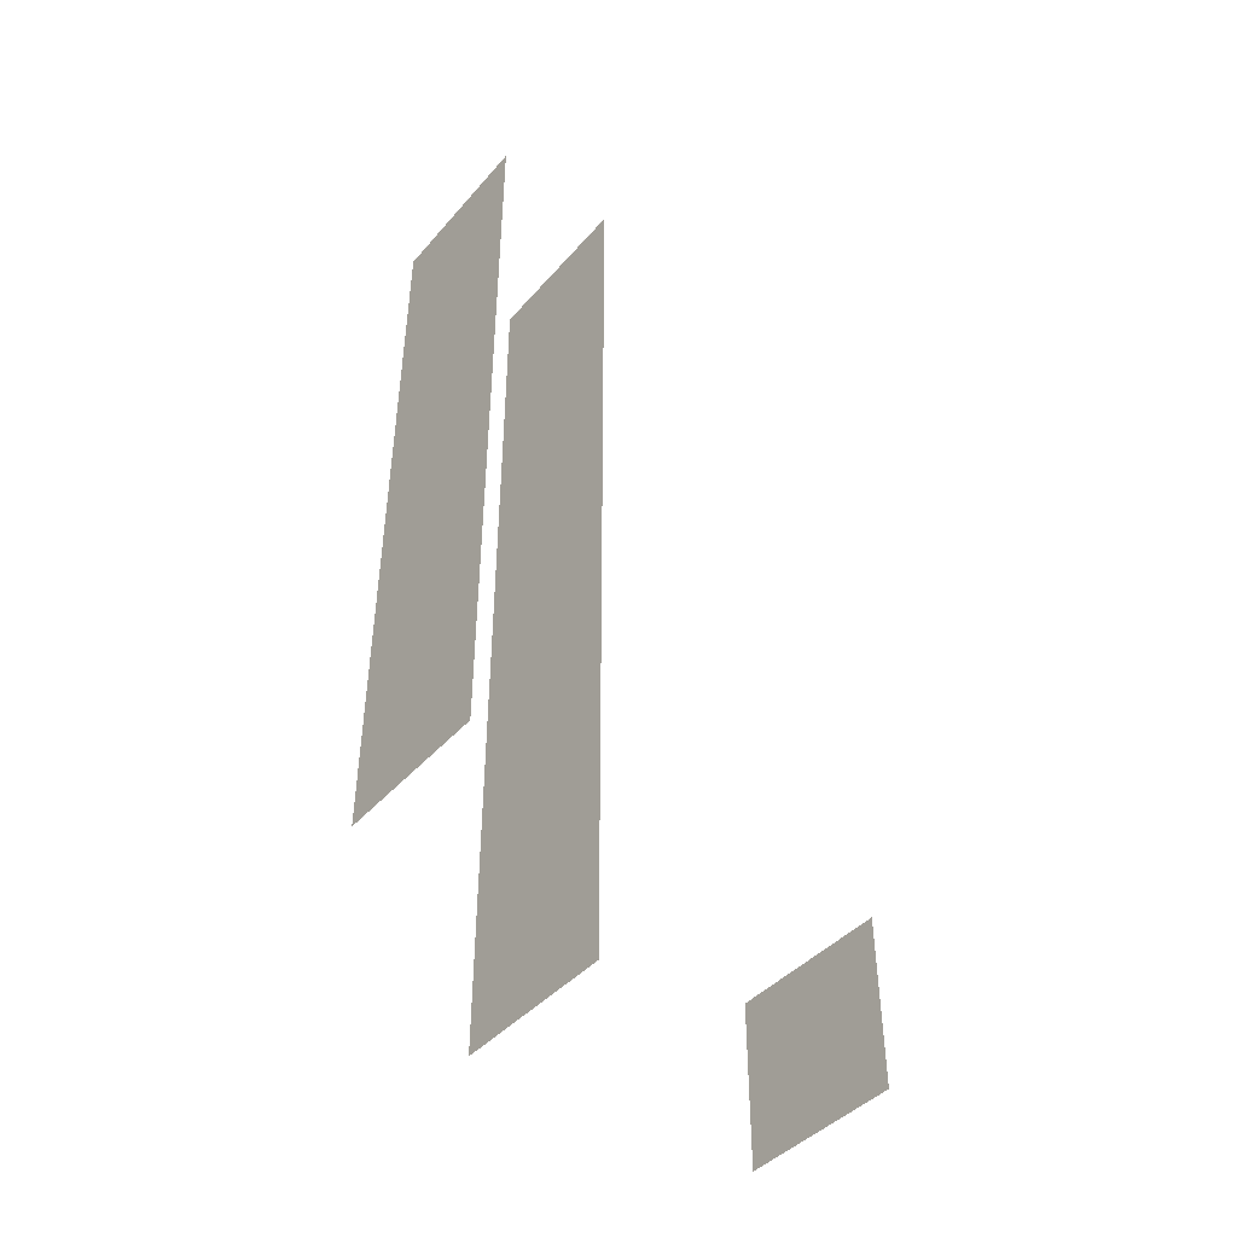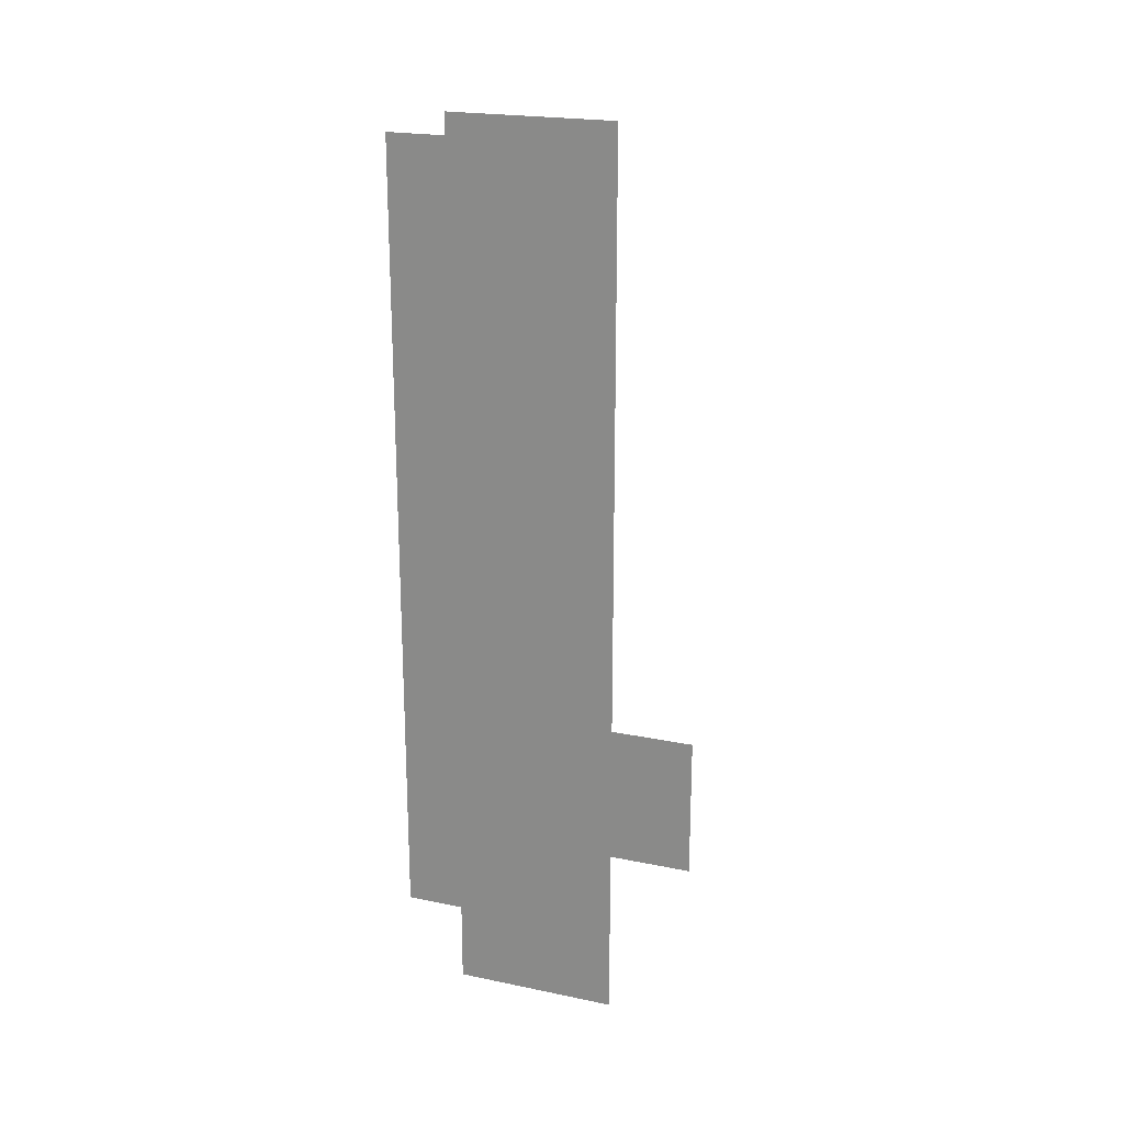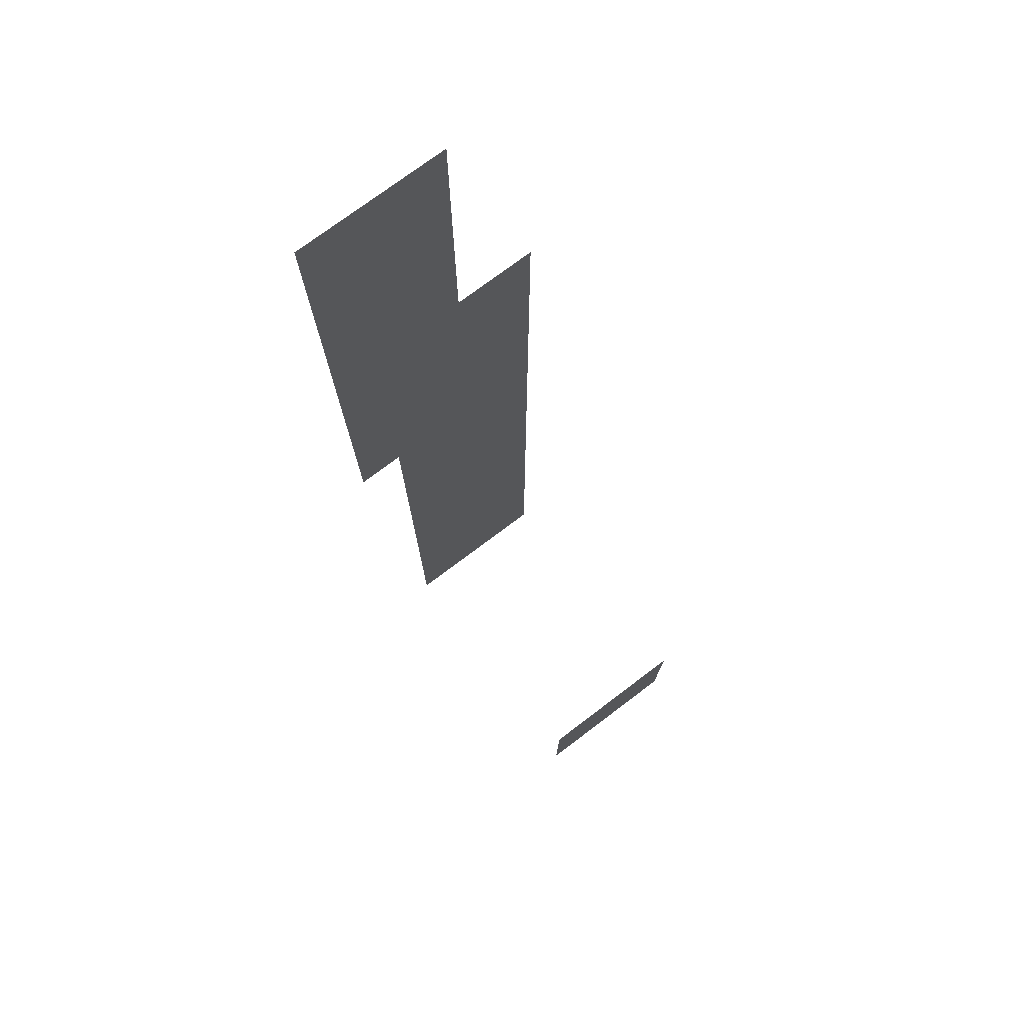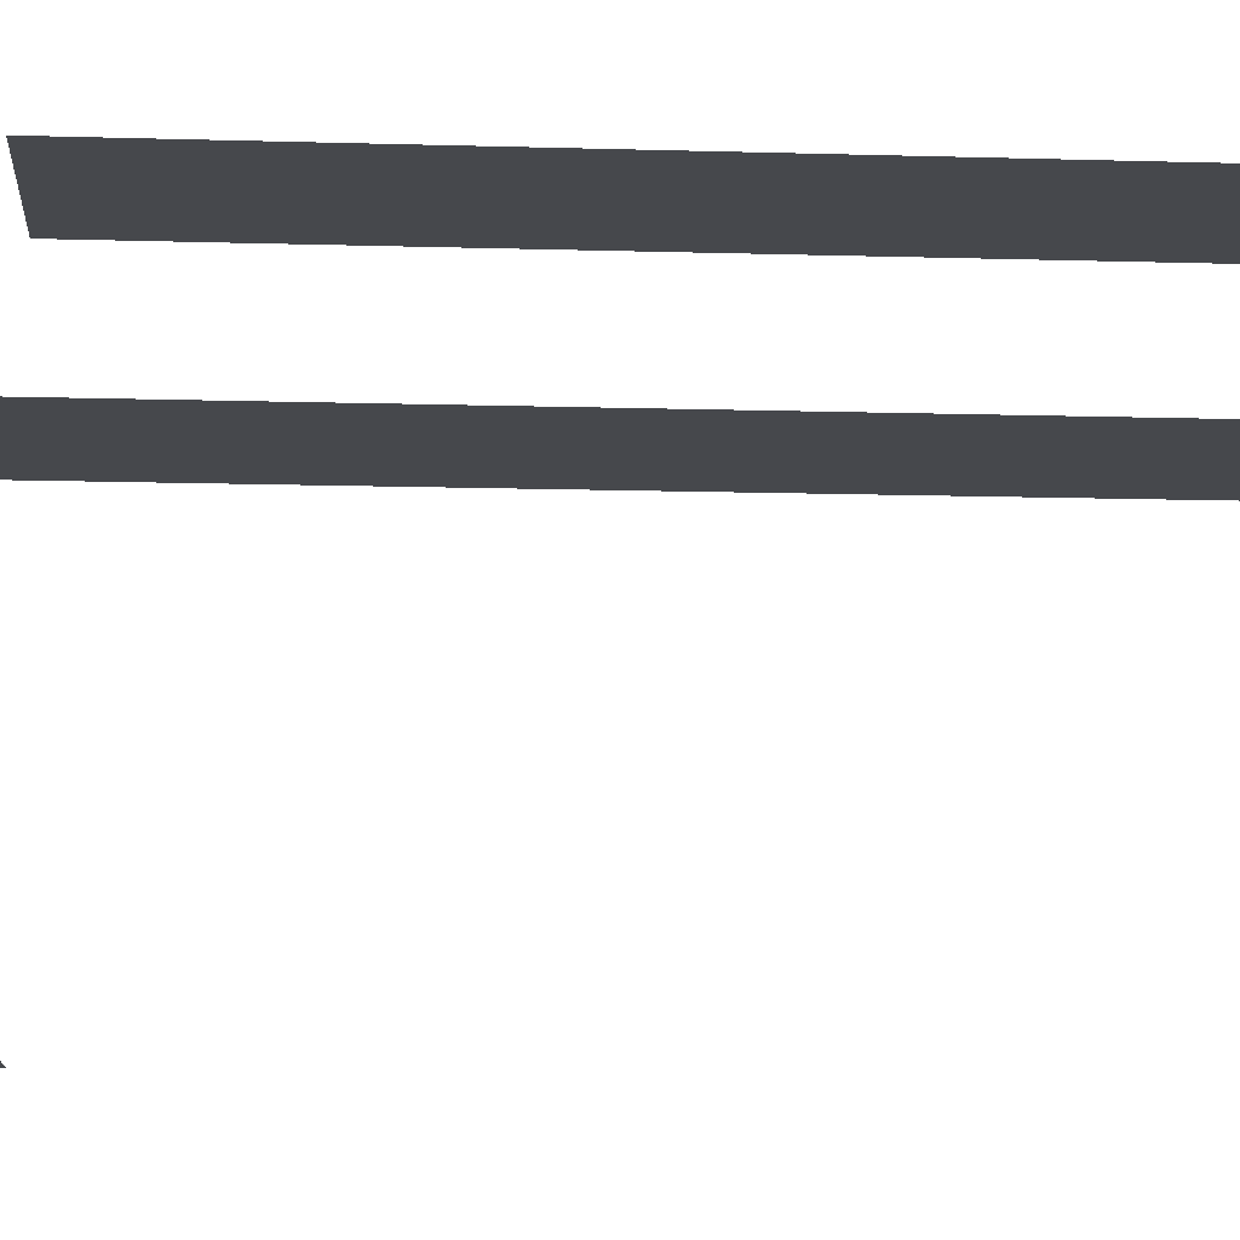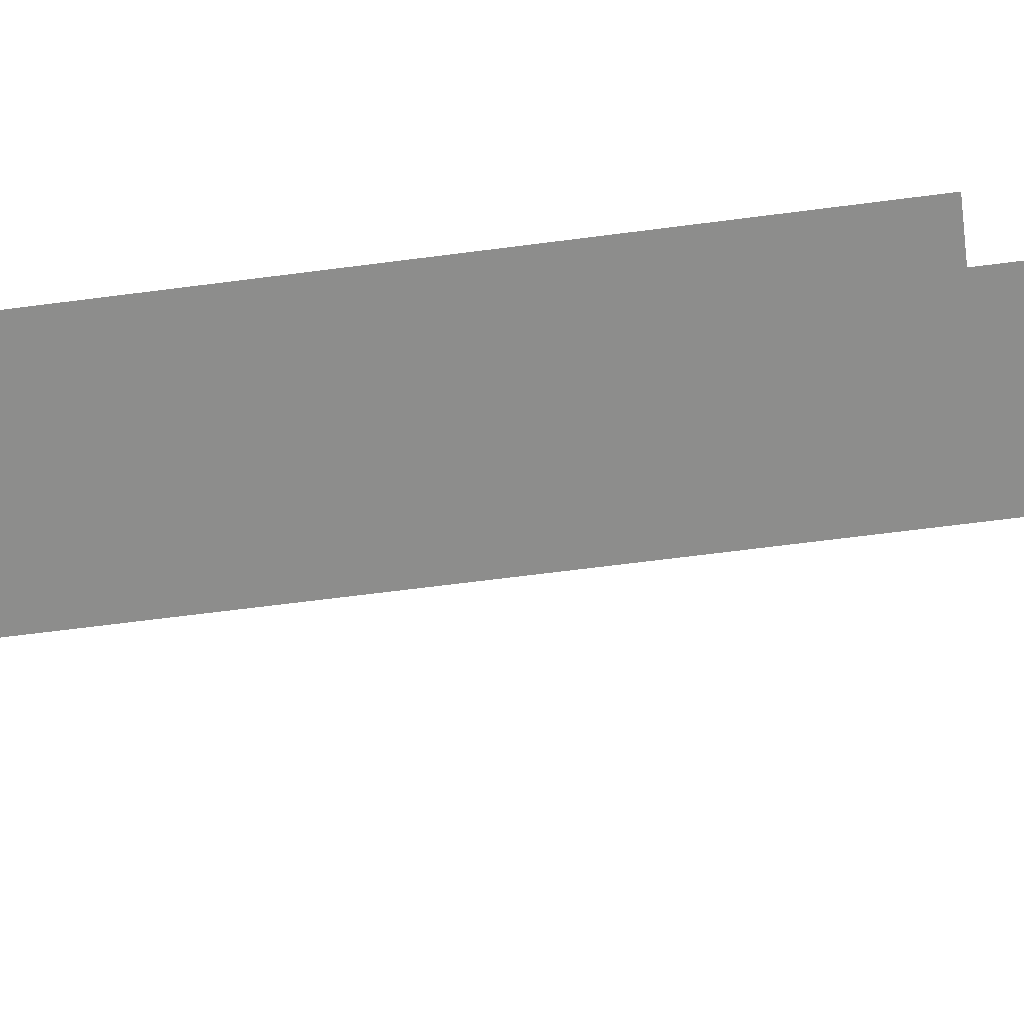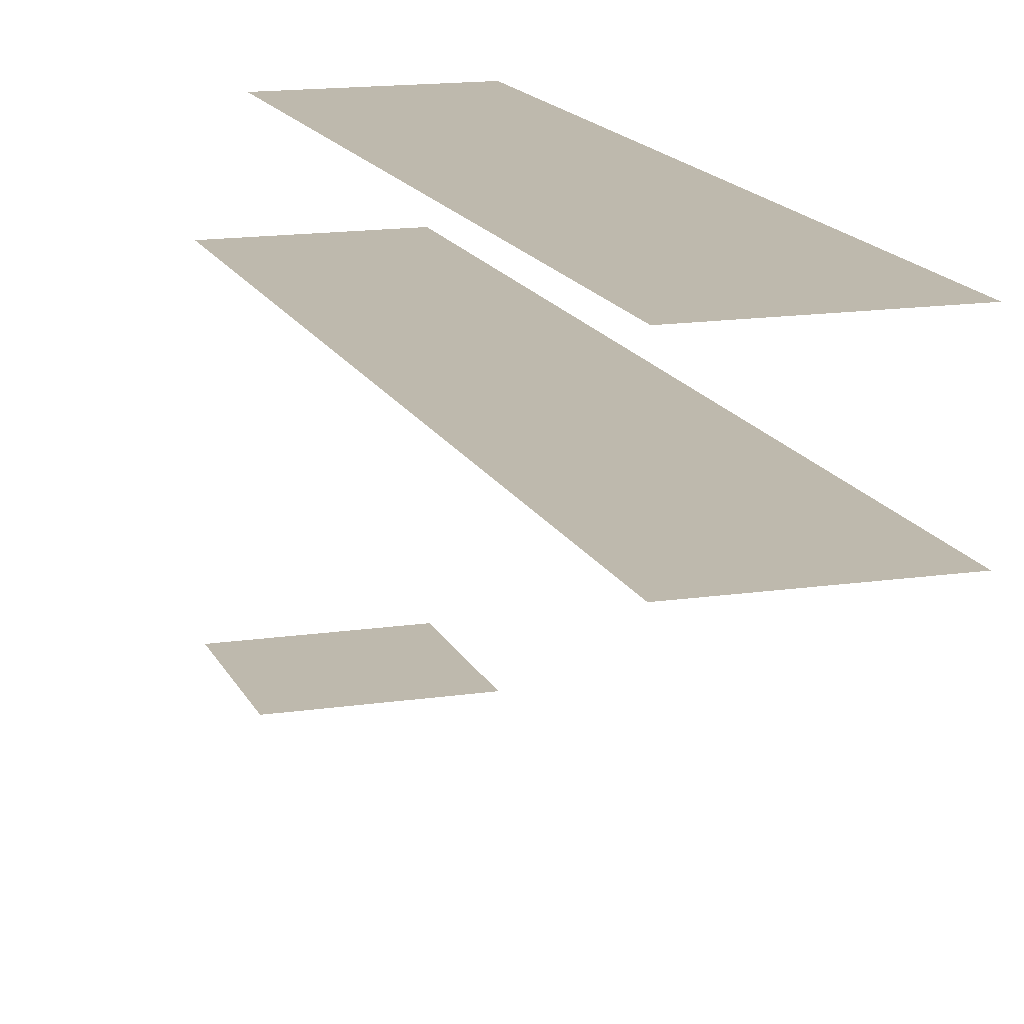
<metadata>
{"format":"obj","ext":"obj","renderer":"f3d","projection":"perspective","resolution":1024,"background":"white","views":[{"elev":-43.6,"azim":-127.9,"up":"+Z"},{"elev":21.4,"azim":-159.8,"up":"+Z"},{"elev":75.3,"azim":-37.0,"up":"+Z"},{"elev":-11.4,"azim":-94.2,"up":"+Y"},{"elev":-64.5,"azim":97.5,"up":"+Y"},{"elev":15.1,"azim":-17.7,"up":"+Y"}]}
</metadata>
<code>
v 2.422 -0.2631 -2.31
v 1.422 -0.2631 -2.31
v 2.422 -0.2631 -1.31
v 1.422 -0.2631 -1.31
v 1.422 1.487 -2.31
v 1.422 1.487 3.19
v 2.422 1.487 -2.31
v 2.422 1.487 3.19
v 1.422 2.237 3.19
v 2.422 2.237 3.19
v 1.422 2.237 -1.31
v 2.422 2.237 -1.31
v 2.422 -0.2631 -2.31
v 1.422 -0.2631 -2.31
v 2.422 -0.2631 -1.31
v 1.422 -0.2631 -1.31
v 1.422 1.487 -2.31
v 1.422 1.487 3.19
v 2.422 1.487 -2.31
v 2.422 1.487 3.19
v 1.422 2.237 3.19
v 2.422 2.237 3.19
v 1.422 2.237 -1.31
v 2.422 2.237 -1.31
g mesh_DD_EE0
f 4 2 1
f 8 6 5
f 12 10 9
f 16 15 13
f 20 19 17
f 24 23 21
f 4 1 3
f 8 5 7
f 12 9 11
f 16 13 14
f 20 17 18
f 24 21 22

</code>
